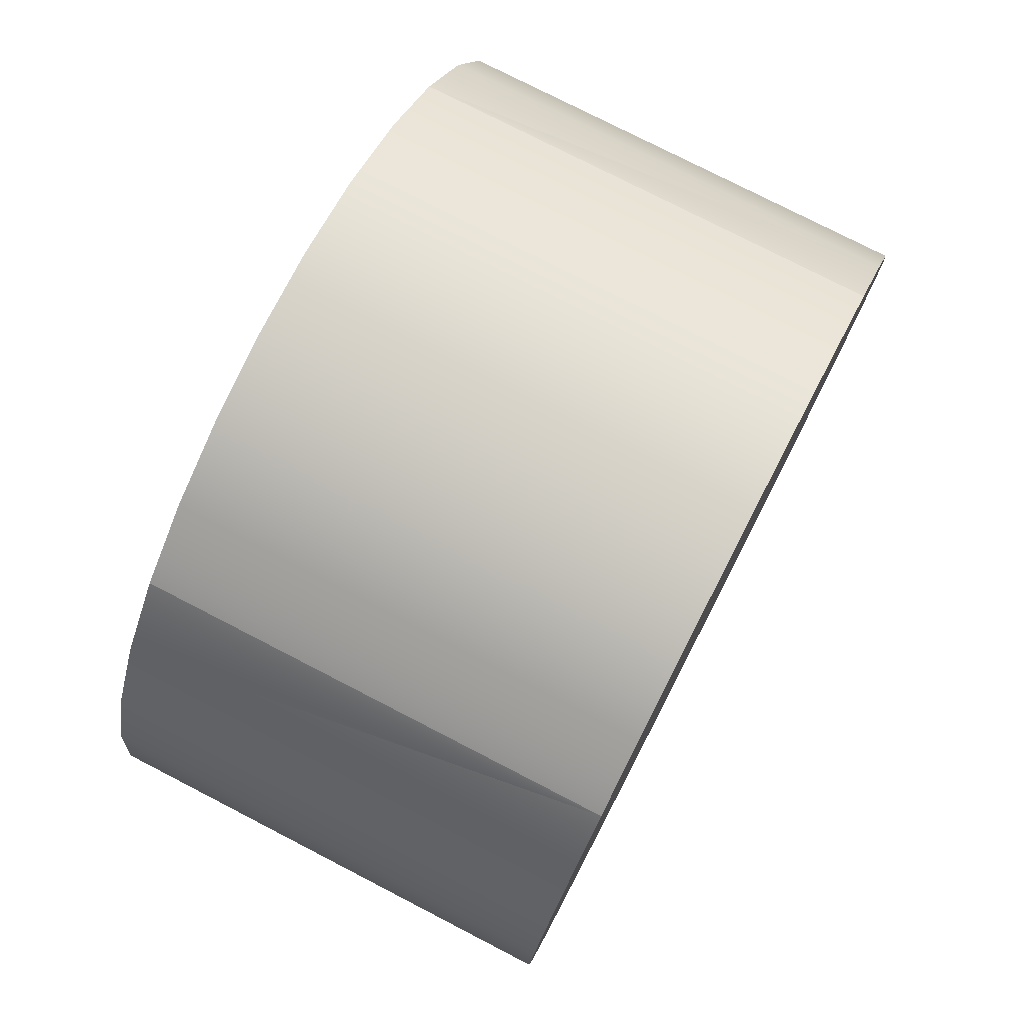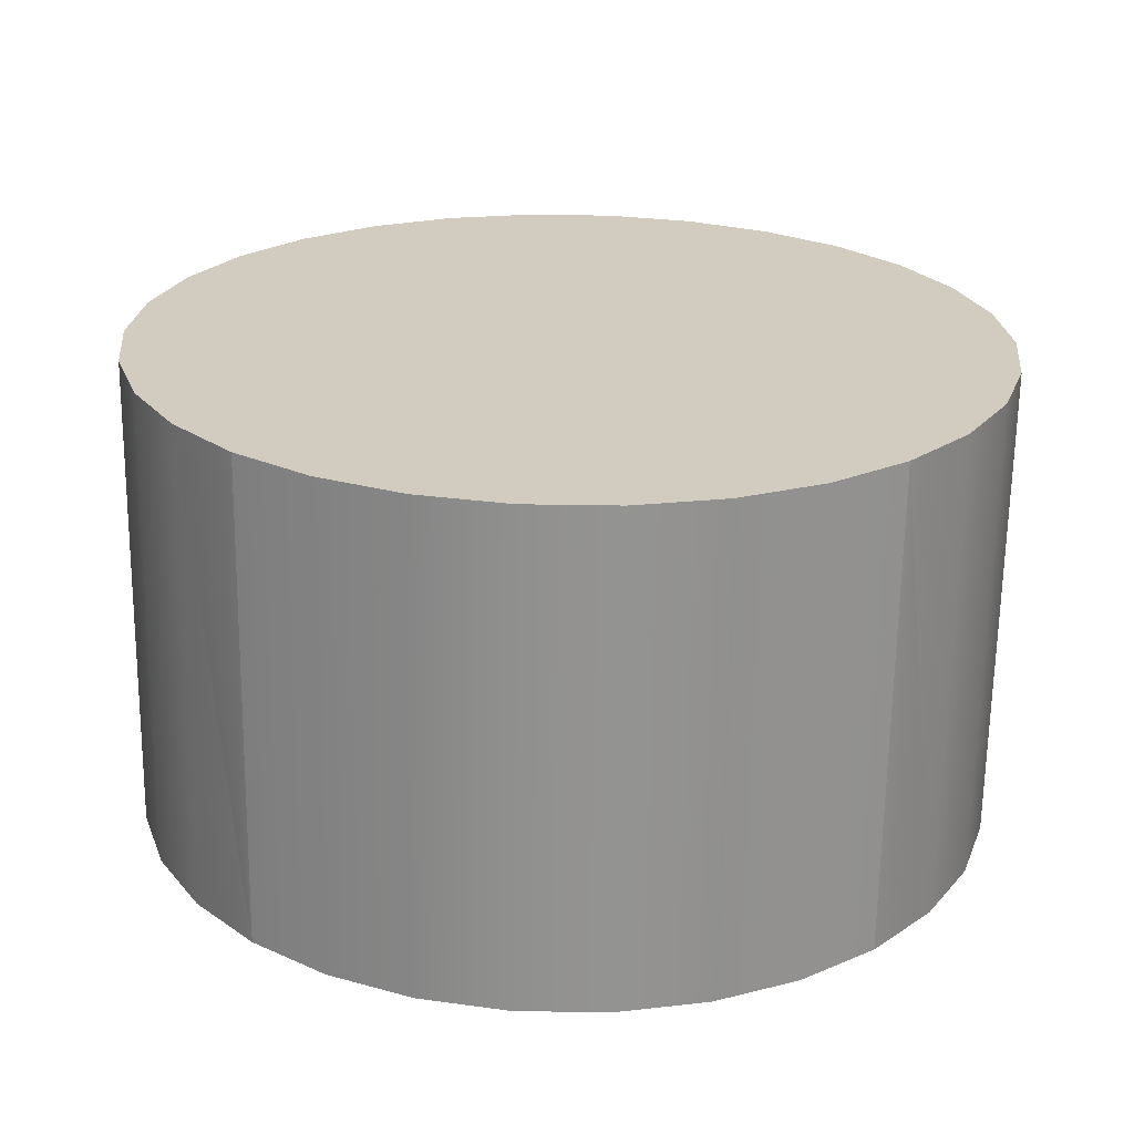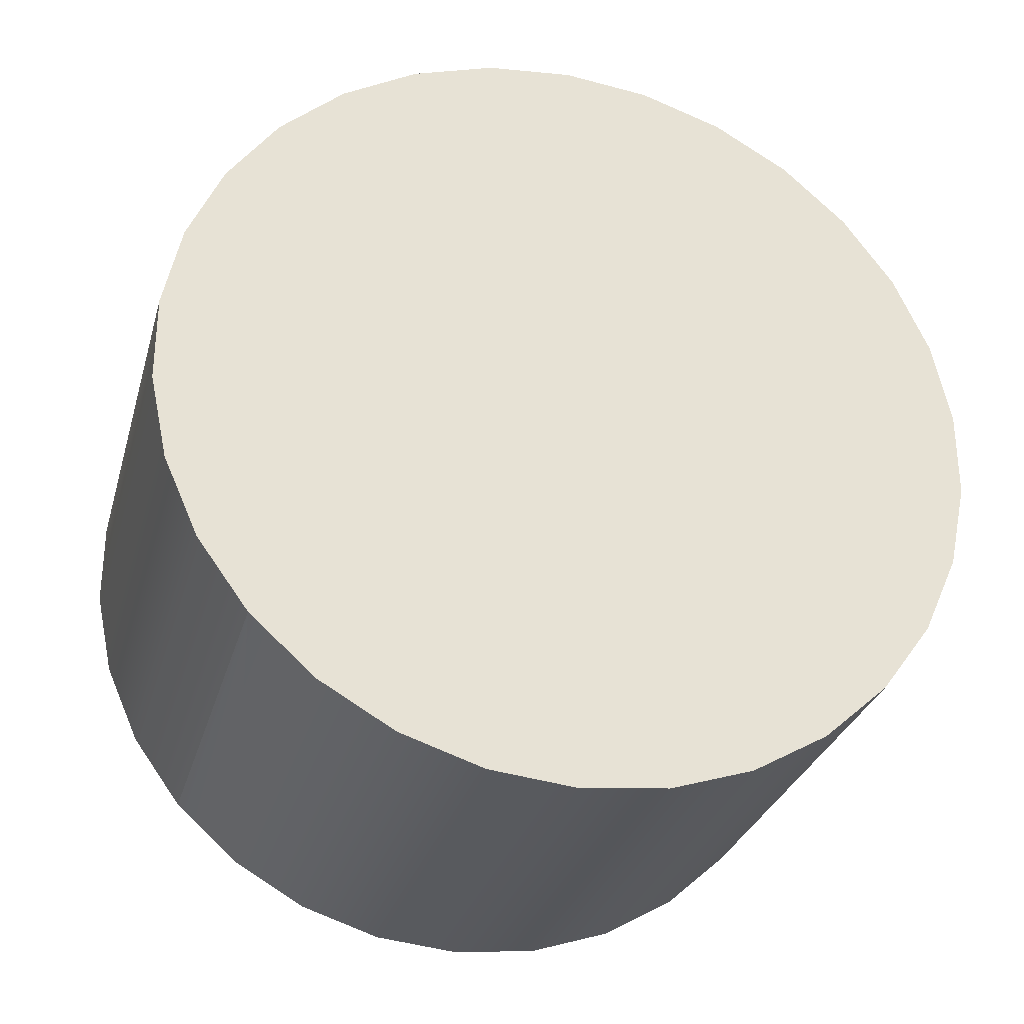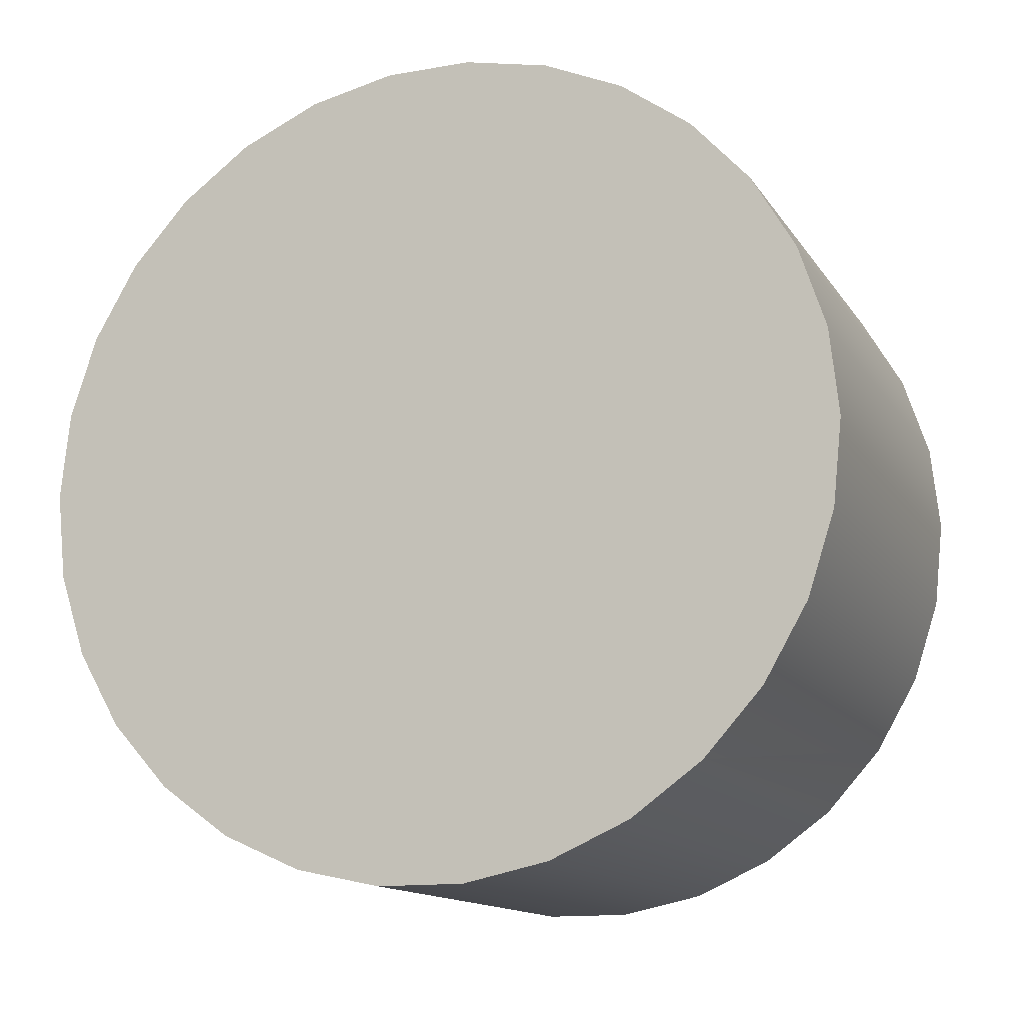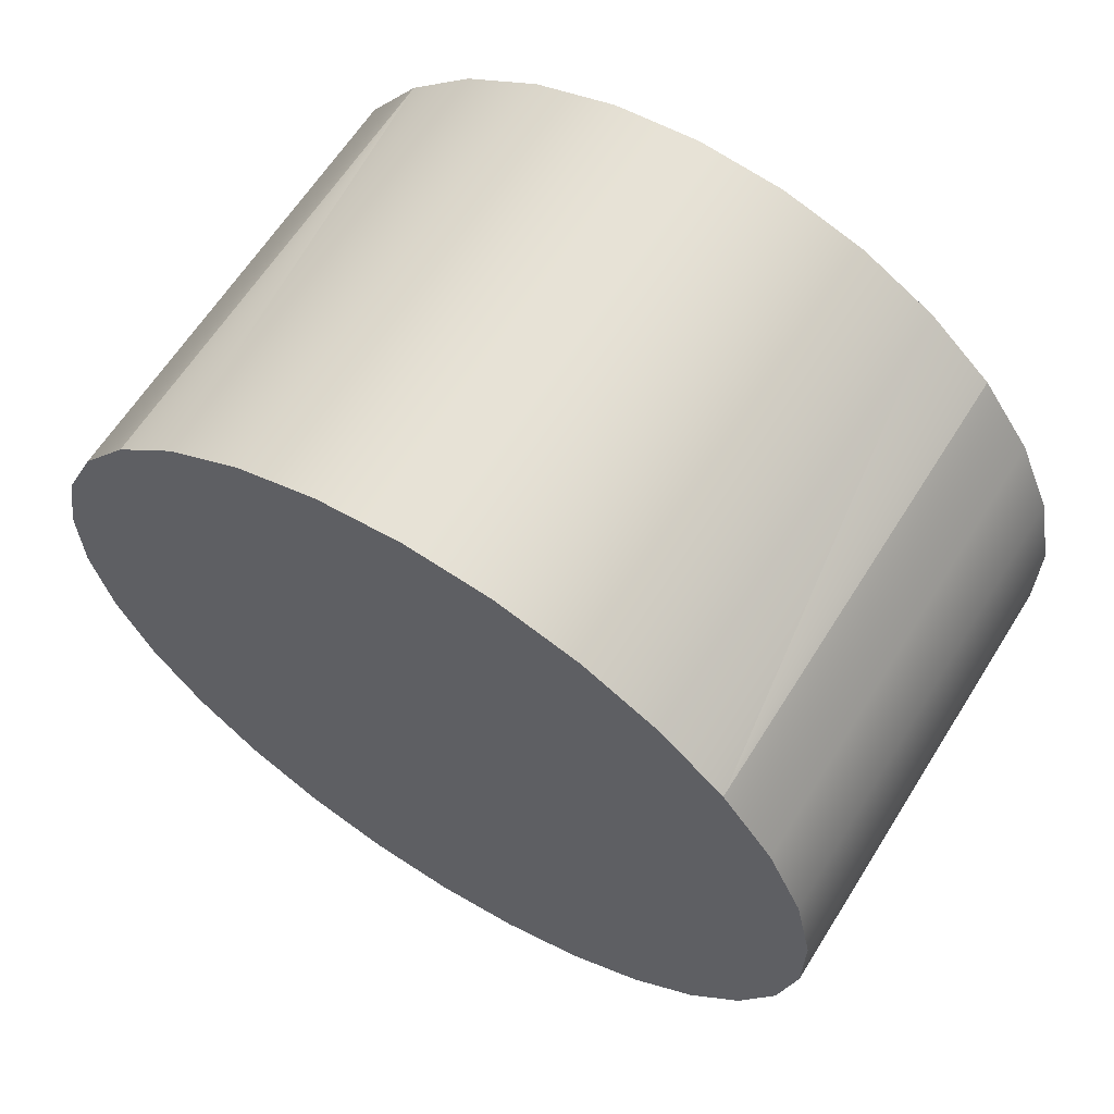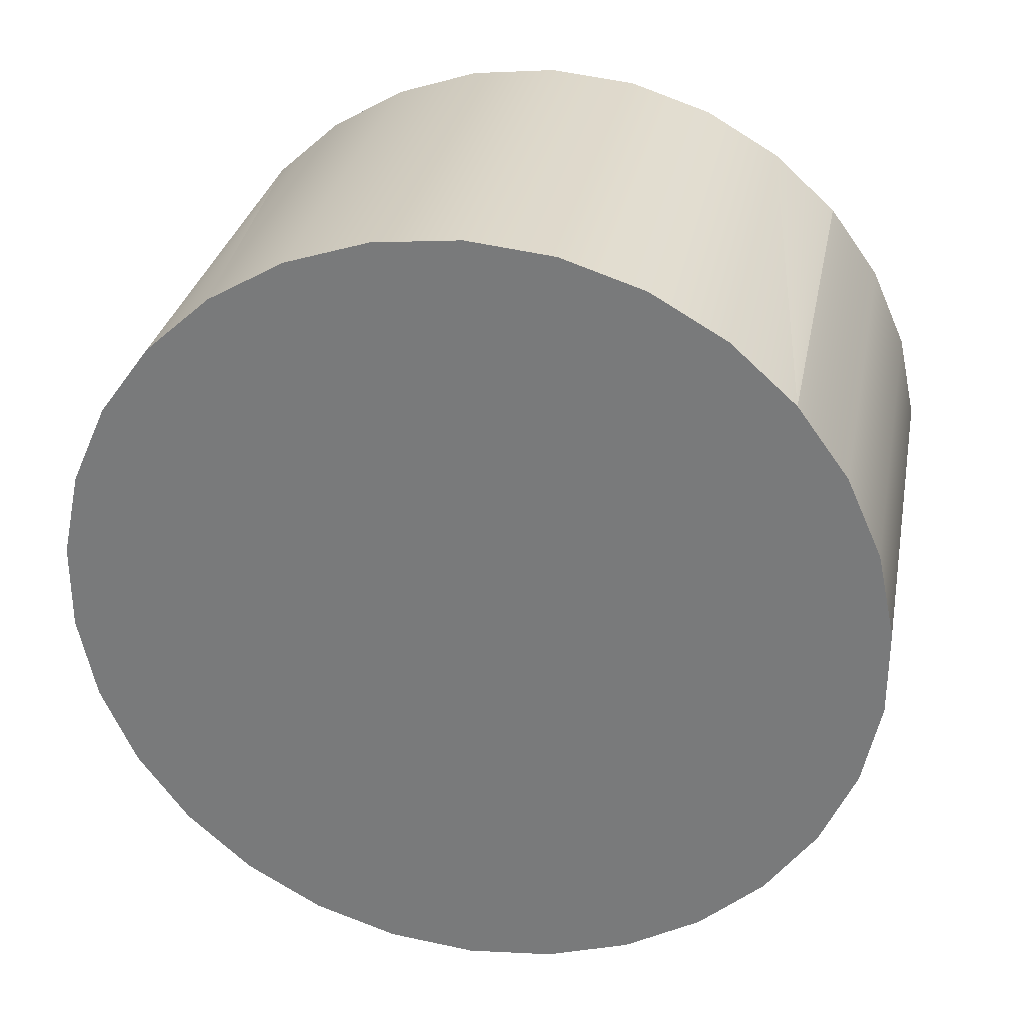
<metadata>
{"format":"obj","ext":"obj","renderer":"f3d","projection":"perspective","resolution":1024,"background":"white","views":[{"elev":76.9,"azim":27.3,"up":"+Y"},{"elev":-66.3,"azim":89.2,"up":"+Y"},{"elev":-29.7,"azim":75.0,"up":"+Z"},{"elev":-13.8,"azim":111.5,"up":"+Y"},{"elev":63.1,"azim":122.1,"up":"+Z"},{"elev":30.1,"azim":-79.1,"up":"+Z"}]}
</metadata>
<code>
v 0.033 0.05818 0.006115
v 0.033 0.05818 -0.006115
v 0.033 0.05564 0.01808
v 0.033 0.05564 -0.01808
v 0.033 0.05066 0.02925
v 0.033 0.05066 -0.02925
v 0.033 0.04347 0.03914
v 0.033 0.04347 -0.03914
v 0.033 0.03438 0.04733
v 0.033 0.03438 -0.04733
v 0.033 0.02379 0.05344
v 0.033 0.02379 -0.05344
v 0.033 0.01216 0.05722
v 0.033 0.01216 -0.05722
v 0.033 0 -0.0585
v 0.033 0 0.0585
v 0.033 -0.01216 0.05722
v 0.033 -0.01216 -0.05722
v 0.033 -0.02379 0.05344
v 0.033 -0.02379 -0.05344
v 0.033 -0.03438 0.04733
v 0.033 -0.03438 -0.04733
v 0.033 -0.04347 0.03914
v 0.033 -0.04347 -0.03914
v 0.033 -0.05066 0.02925
v 0.033 -0.05066 -0.02925
v 0.033 -0.05564 0.01808
v 0.033 -0.05564 -0.01808
v 0.033 -0.05818 0.006115
v 0.033 -0.05818 -0.006115
v -0.033 0.05818 0.006115
v -0.033 0.05818 -0.006115
v -0.033 0.05564 0.01808
v -0.033 0.05564 -0.01808
v -0.033 0.05066 0.02925
v -0.033 0.05066 -0.02925
v -0.033 0.04347 0.03914
v -0.033 0.04347 -0.03914
v -0.033 0.03438 0.04733
v -0.033 0.03438 -0.04733
v -0.033 0.02379 0.05344
v -0.033 0.02379 -0.05344
v -0.033 0.01216 0.05722
v -0.033 0.01216 -0.05722
v -0.033 0 -0.0585
v -0.033 0 0.0585
v -0.033 -0.01216 0.05722
v -0.033 -0.01216 -0.05722
v -0.033 -0.02379 0.05344
v -0.033 -0.02379 -0.05344
v -0.033 -0.03438 0.04733
v -0.033 -0.03438 -0.04733
v -0.033 -0.04347 0.03914
v -0.033 -0.04347 -0.03914
v -0.033 -0.05066 0.02925
v -0.033 -0.05066 -0.02925
v -0.033 -0.05564 0.01808
v -0.033 -0.05564 -0.01808
v -0.033 -0.05818 0.006115
v -0.033 -0.05818 -0.006115
v 0.033 0.05818 0.006115
v 0.033 0.05818 -0.006115
v 0.033 0.05564 0.01808
v 0.033 0.05564 -0.01808
v 0.033 0.05066 0.02925
v 0.033 0.05066 -0.02925
v 0.033 0.04347 0.03914
v 0.033 0.04347 -0.03914
v 0.033 0.03438 0.04733
v 0.033 0.03438 -0.04733
v 0.033 0.02379 0.05344
v 0.033 0.02379 -0.05344
v 0.033 0.01216 0.05722
v 0.033 0.01216 -0.05722
v 0.033 0 -0.0585
v 0.033 0 0.0585
v 0.033 0 0
v 0.033 -0.01216 0.05722
v 0.033 -0.01216 -0.05722
v 0.033 -0.02379 0.05344
v 0.033 -0.02379 -0.05344
v 0.033 -0.03438 0.04733
v 0.033 -0.03438 -0.04733
v 0.033 -0.04347 0.03914
v 0.033 -0.04347 -0.03914
v 0.033 -0.05066 0.02925
v 0.033 -0.05066 -0.02925
v 0.033 -0.05564 0.01808
v 0.033 -0.05564 -0.01808
v 0.033 -0.05818 0.006115
v 0.033 -0.05818 -0.006115
v -0.033 0.05818 0.006115
v -0.033 0.05818 -0.006115
v -0.033 0.05564 0.01808
v -0.033 0.05564 -0.01808
v -0.033 0.05066 0.02925
v -0.033 0.05066 -0.02925
v -0.033 0.04347 0.03914
v -0.033 0.04347 -0.03914
v -0.033 0.03438 0.04733
v -0.033 0.03438 -0.04733
v -0.033 0.02379 0.05344
v -0.033 0.02379 -0.05344
v -0.033 0.01216 0.05722
v -0.033 0.01216 -0.05722
v -0.033 0 -0.0585
v -0.033 0 0.0585
v -0.033 0 0
v -0.033 -0.01216 0.05722
v -0.033 -0.01216 -0.05722
v -0.033 -0.02379 0.05344
v -0.033 -0.02379 -0.05344
v -0.033 -0.03438 0.04733
v -0.033 -0.03438 -0.04733
v -0.033 -0.04347 0.03914
v -0.033 -0.04347 -0.03914
v -0.033 -0.05066 0.02925
v -0.033 -0.05066 -0.02925
v -0.033 -0.05564 0.01808
v -0.033 -0.05564 -0.01808
v -0.033 -0.05818 0.006115
v -0.033 -0.05818 -0.006115
v 0.033 0.04347 0.03914
v 0.033 0.04347 0.03914
v -0.033 0.04347 0.03914
v 0.033 0.04347 -0.03914
v -0.033 0.04347 -0.03914
v -0.033 0.04347 -0.03914
v 0.033 -0.04347 -0.03914
v 0.033 -0.04347 -0.03914
v -0.033 -0.04347 -0.03914
v 0.033 -0.04347 0.03914
v -0.033 -0.04347 0.03914
v -0.033 -0.04347 0.03914
f 46 13 43
f 13 11 43
f 43 11 41
f 11 9 41
f 41 9 39
f 9 123 39
f 39 124 125
f 7 5 37
f 37 5 35
f 5 3 35
f 35 3 33
f 3 1 33
f 33 1 31
f 1 2 31
f 31 2 32
f 2 4 32
f 32 4 34
f 4 6 34
f 34 6 36
f 6 8 36
f 36 8 38
f 126 10 127
f 128 10 40
f 10 12 40
f 40 12 42
f 12 14 42
f 42 14 44
f 14 15 44
f 44 15 45
f 15 18 45
f 45 18 48
f 18 20 48
f 48 20 50
f 20 22 50
f 50 22 52
f 22 129 52
f 52 130 131
f 24 26 54
f 54 26 56
f 26 28 56
f 56 28 58
f 28 30 58
f 58 30 60
f 30 29 60
f 60 29 59
f 29 27 59
f 59 27 57
f 27 25 57
f 57 25 55
f 25 23 55
f 55 23 53
f 132 21 133
f 134 21 51
f 21 19 51
f 51 19 49
f 19 17 49
f 49 17 47
f 17 16 47
f 47 16 46
f 16 13 46
f 81 79 77
f 79 75 77
f 77 75 74
f 87 85 77
f 85 83 77
f 77 83 81
f 90 91 77
f 91 89 77
f 77 89 87
f 84 86 77
f 86 88 77
f 77 88 90
f 78 80 77
f 80 82 77
f 77 82 84
f 71 73 77
f 73 76 77
f 77 76 78
f 65 67 77
f 67 69 77
f 77 69 71
f 62 61 77
f 61 63 77
f 77 63 65
f 68 66 77
f 66 64 77
f 77 64 62
f 74 72 77
f 72 70 77
f 77 70 68
f 103 105 108
f 105 106 108
f 108 106 110
f 97 99 108
f 99 101 108
f 108 101 103
f 92 93 108
f 93 95 108
f 108 95 97
f 98 96 108
f 96 94 108
f 108 94 92
f 104 102 108
f 102 100 108
f 108 100 98
f 111 109 108
f 109 107 108
f 108 107 104
f 117 115 108
f 115 113 108
f 108 113 111
f 122 121 108
f 121 119 108
f 108 119 117
f 116 118 108
f 118 120 108
f 108 120 122
f 110 112 108
f 112 114 108
f 108 114 116

</code>
